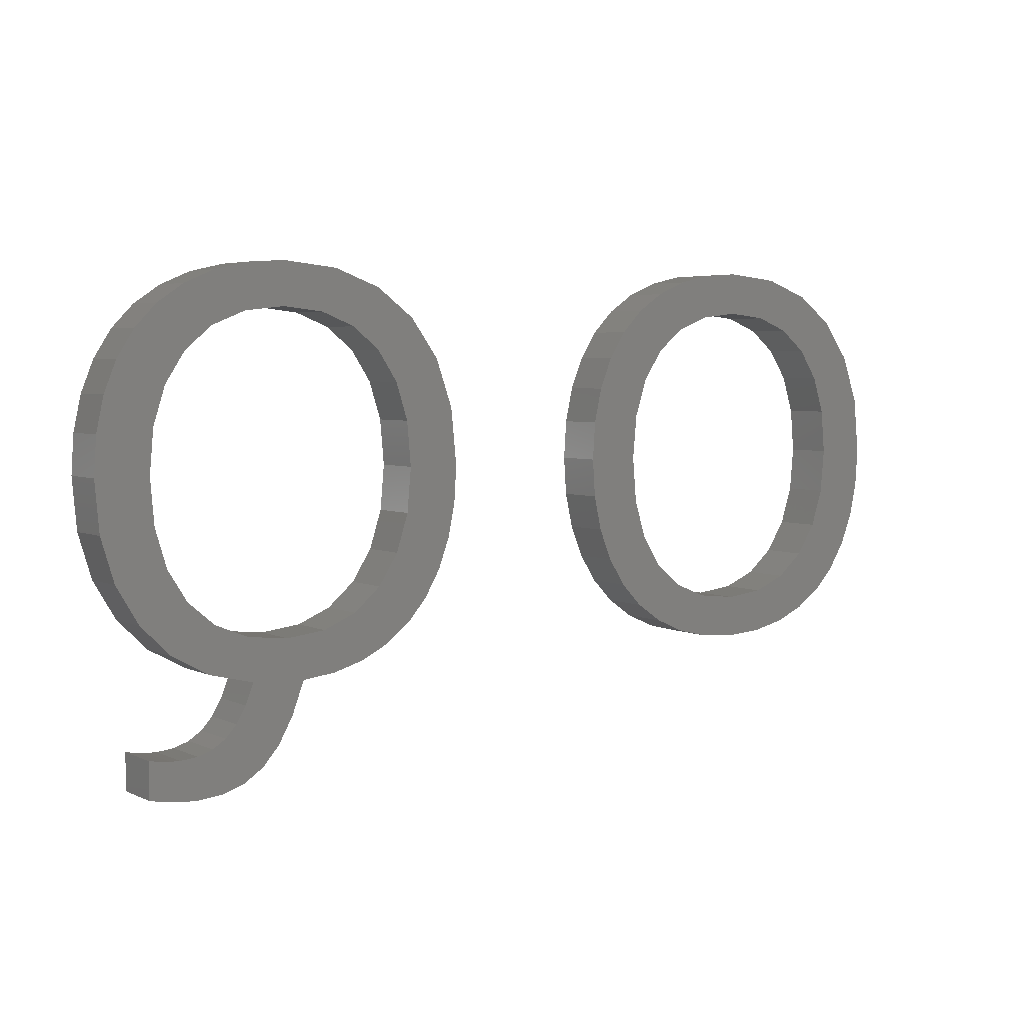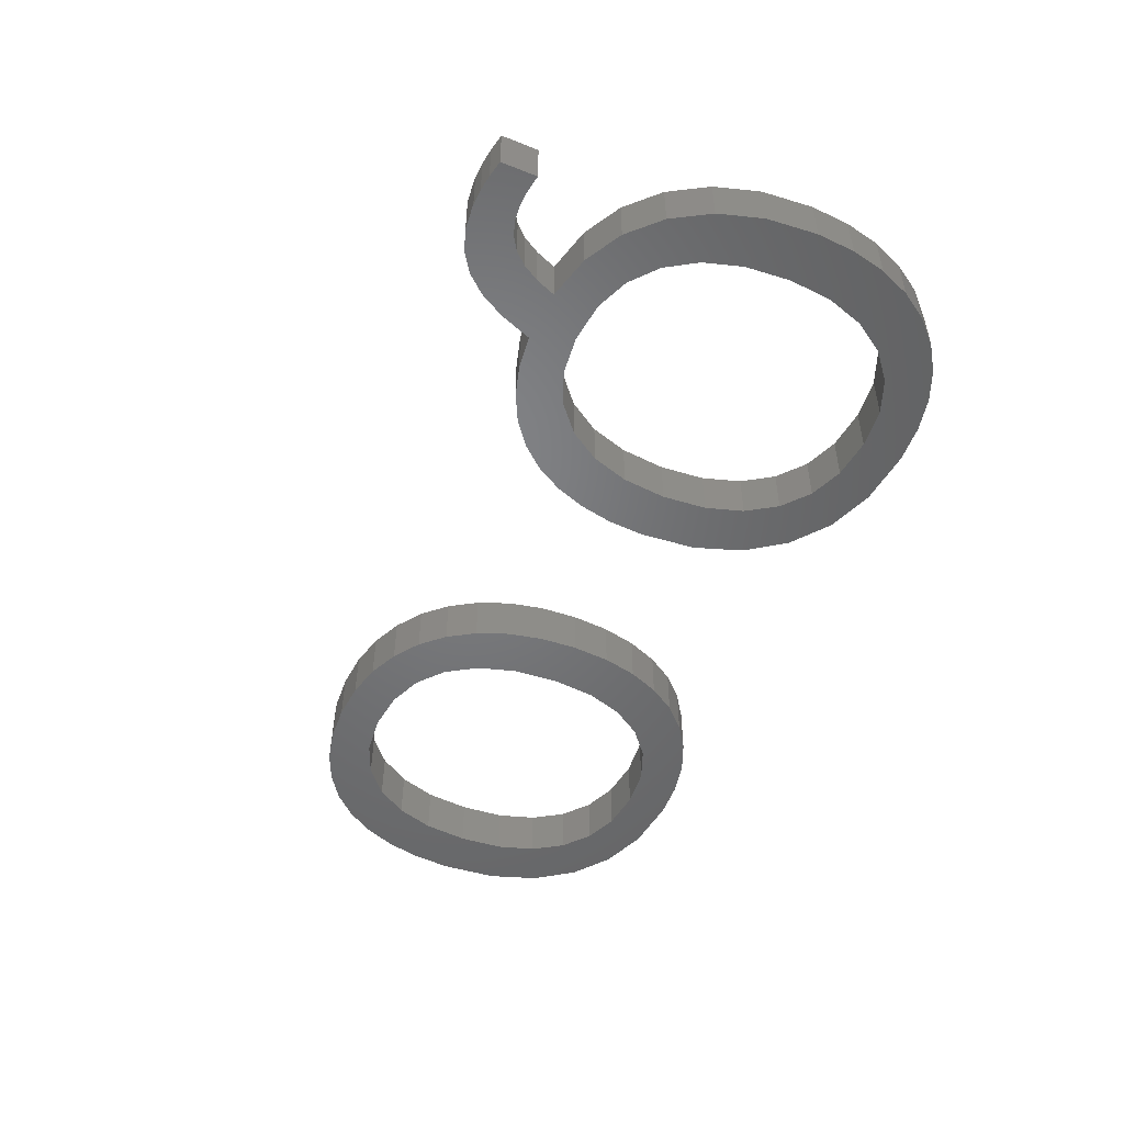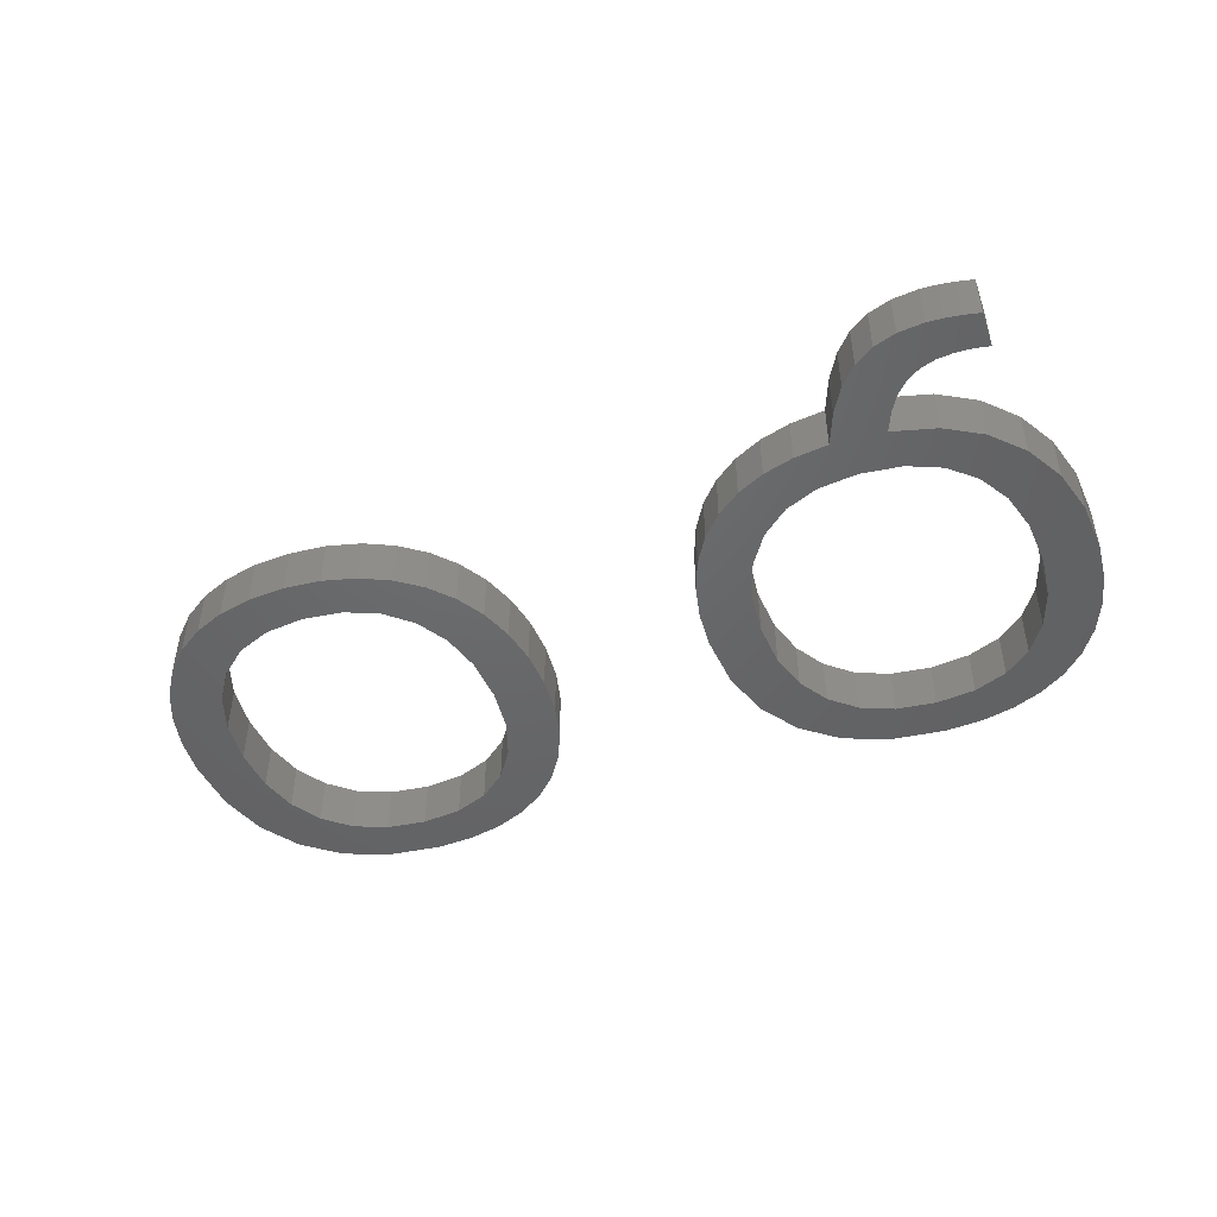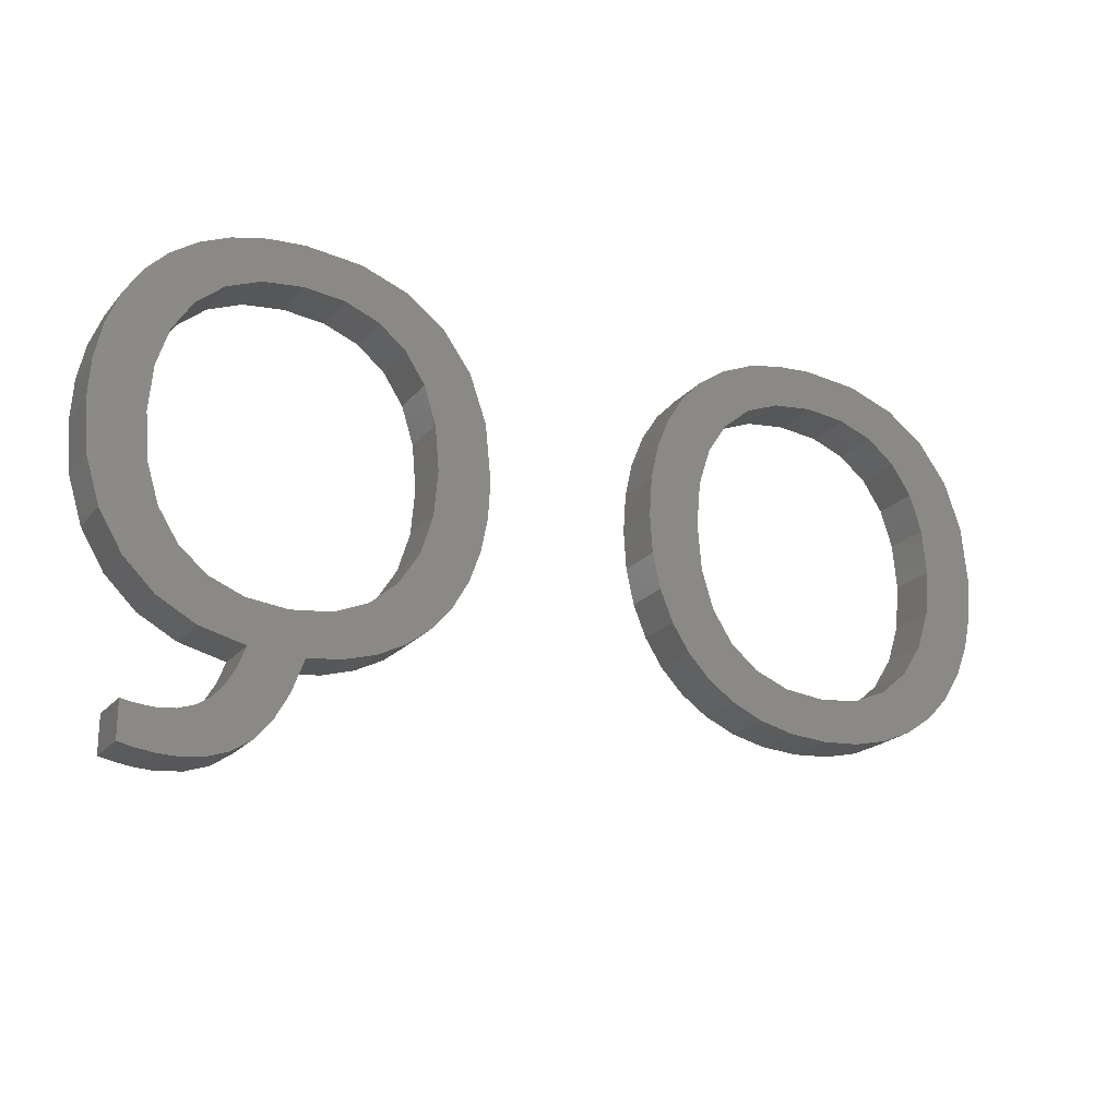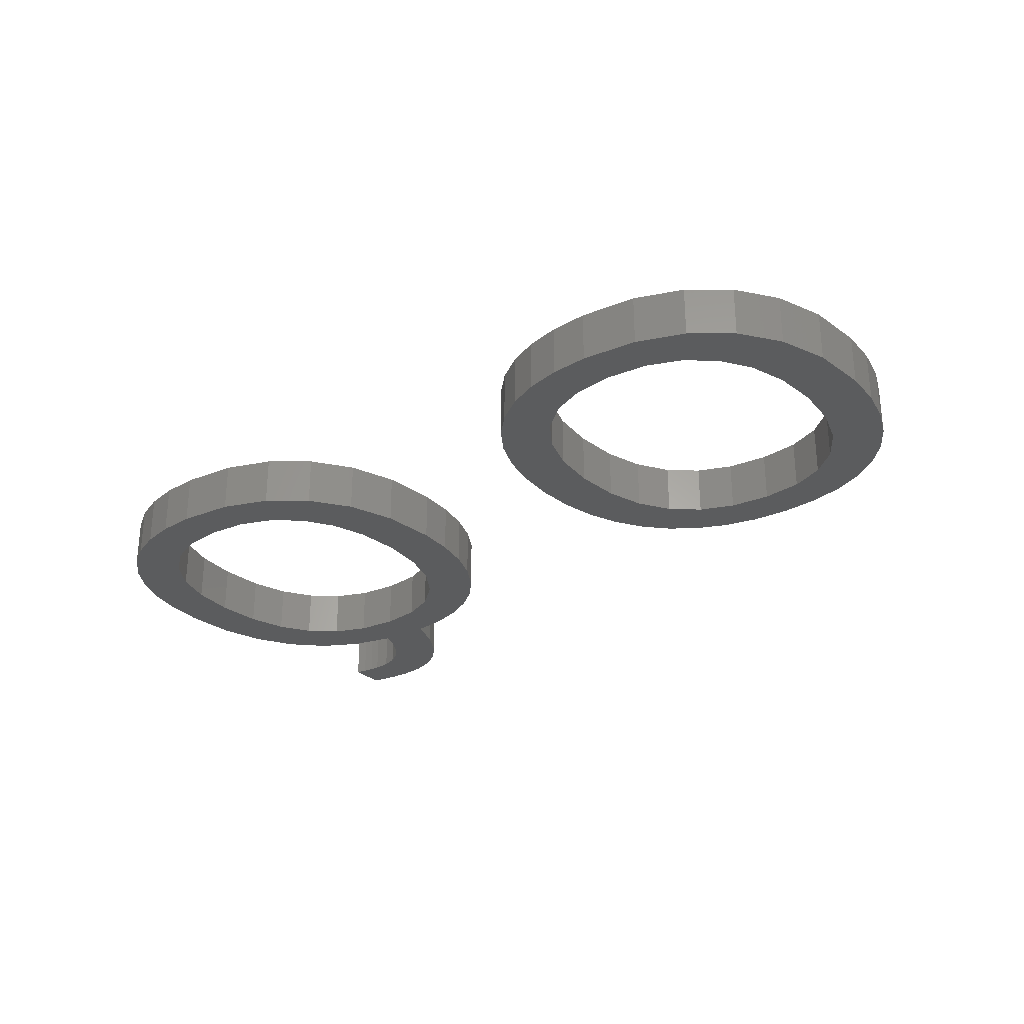
<metadata>
{"format":"stl","ext":"stl","renderer":"f3d","projection":"perspective","resolution":1024,"background":"white","views":[{"elev":4.4,"azim":144.9,"up":"+Y"},{"elev":-50.6,"azim":66.5,"up":"+Z"},{"elev":-47.3,"azim":18.9,"up":"+Z"},{"elev":-21.1,"azim":151.7,"up":"+Y"},{"elev":-28.0,"azim":-142.8,"up":"+Z"}]}
</metadata>
<code>
# stl→obj: 260 verts, 520 faces
v 21.47 9.349 2
v 23.81 9.791 2
v 23.3 8.528 2
v 20.69 8.115 2
v 22.6 7.424 2
v 21.95 10.88 2
v 41.69 2.598 2
v 40.38 1.189 2
v 41.16 2.937 2
v 39.61 1.705 2
v 22.1 12.71 2
v 24.12 11.19 2
v 40.71 3.428 2
v 21.72 6.504 2
v 20.67 5.77 2
v 19.61 7.212 2
v 42.3 2.395 2
v 41.28 0.8792 2
v 24.22 12.71 2
v 24.12 14.24 2
v 40.32 4.088 2
v 38.95 2.463 2
v 38.37 3.497 2
v 18.25 6.67 2
v 19.46 5.236 2
v 23.81 15.63 2
v 21.94 14.47 2
v 21.47 15.96 2
v 40 4.917 2
v 38.55 6.445 2
v 40.18 6.626 2
v 19.48 20.08 2
v 18.25 18.62 2
v 18.13 20.39 2
v 44.24 1.015 2
v 43.81 2.39 2
v 44.24 2.468 2
v 43.57 0.8822 2
v 16.65 18.8 2
v 43.39 2.343 2
v 20.68 17.18 2
v 19.59 18.08 2
v 21.74 18.85 2
v 22.62 17.96 2
v 16.64 20.49 2
v 15.03 18.62 2
v 14.43 20.26 2
v 36.36 20.26 2
v 38.57 20.49 2
v 36.96 18.62 2
v 23.31 16.88 2
v 12.57 19.57 2
v 12.59 17.2 2
v 11.06 18.43 2
v 11.79 15.99 2
v 9.944 16.88 2
v 11.32 14.49 2
v 9.275 14.97 2
v 11.16 12.71 2
v 9.052 12.71 2
v 11.32 10.94 2
v 9.152 11.18 2
v 13.68 18.09 2
v 9.452 9.778 2
v 11.8 9.421 2
v 18.11 4.915 2
v 16.62 4.808 2
v 16.62 6.489 2
v 10.64 7.405 2
v 12.6 8.169 2
v 11.51 6.488 2
v 13.77 5.231 2
v 15.03 6.676 2
v 15.13 4.914 2
v 13.69 7.236 2
v 12.56 5.759 2
v 42.31 0.776 2
v 9.952 8.511 2
v 20.69 19.56 2
v 32.43 7.548 2
v 34.53 8.131 2
v 33.22 6.637 2
v 44.52 7.378 2
v 43.4 9.315 2
v 45.42 8.894 2
v 45.97 10.67 2
v 44.03 12.69 2
v 46.15 12.69 2
v 43.87 14.46 2
v 46.05 14.23 2
v 42.99 2.327 2
v 36.96 6.632 2
v 35.28 5.34 2
v 35.62 7.194 2
v 42.93 0.8026 2
v 36.51 4.977 2
v 37.88 4.808 2
v 41.79 5.359 2
v 41.54 7.17 2
v 43.67 18.85 2
v 42.61 17.17 2
v 41.52 18.07 2
v 43.29 6.18 2
v 42.62 8.077 2
v 43.88 10.85 2
v 41.41 20.08 2
v 40.18 18.62 2
v 40.06 20.39 2
v 38.58 18.8 2
v 32.99 18.42 2
v 33.72 15.98 2
v 31.87 16.87 2
v 33.24 14.48 2
v 31.2 14.96 2
v 33.73 9.387 2
v 31.35 9.86 2
v 33.25 10.91 2
v 34.18 5.897 2
v 43.4 15.95 2
v 45.74 15.62 2
v 31.8 8.63 2
v 31.07 11.21 2
v 33.09 12.69 2
v 30.98 12.69 2
v 34.52 17.19 2
v 34.5 19.57 2
v 35.61 18.08 2
v 42.62 19.56 2
v 44.55 17.95 2
v 45.24 16.87 2
v 23.3 8.528 4
v 23.81 9.791 4
v 21.47 9.349 4
v 22.6 7.424 4
v 20.69 8.115 4
v 21.95 10.88 4
v 41.16 2.937 4
v 40.38 1.189 4
v 41.69 2.598 4
v 39.61 1.705 4
v 24.12 11.19 4
v 22.1 12.71 4
v 40.71 3.428 4
v 19.61 7.212 4
v 20.67 5.77 4
v 21.72 6.504 4
v 41.28 0.8792 4
v 42.3 2.395 4
v 24.12 14.24 4
v 24.22 12.71 4
v 38.37 3.497 4
v 38.95 2.463 4
v 40.32 4.088 4
v 19.46 5.236 4
v 18.25 6.67 4
v 21.47 15.96 4
v 21.94 14.47 4
v 23.81 15.63 4
v 40.18 6.626 4
v 38.55 6.445 4
v 40 4.917 4
v 18.13 20.39 4
v 18.25 18.62 4
v 19.48 20.08 4
v 44.24 2.468 4
v 43.81 2.39 4
v 44.24 1.015 4
v 43.57 0.8822 4
v 16.65 18.8 4
v 43.39 2.343 4
v 21.74 18.85 4
v 19.59 18.08 4
v 20.68 17.18 4
v 22.62 17.96 4
v 14.43 20.26 4
v 15.03 18.62 4
v 16.64 20.49 4
v 36.96 18.62 4
v 38.57 20.49 4
v 36.36 20.26 4
v 23.31 16.88 4
v 11.06 18.43 4
v 12.59 17.2 4
v 12.57 19.57 4
v 9.944 16.88 4
v 11.79 15.99 4
v 9.275 14.97 4
v 11.32 14.49 4
v 9.052 12.71 4
v 11.16 12.71 4
v 9.152 11.18 4
v 11.32 10.94 4
v 13.68 18.09 4
v 11.8 9.421 4
v 9.452 9.778 4
v 16.62 6.489 4
v 16.62 4.808 4
v 18.11 4.915 4
v 11.51 6.488 4
v 12.6 8.169 4
v 10.64 7.405 4
v 15.13 4.914 4
v 15.03 6.676 4
v 13.77 5.231 4
v 13.69 7.236 4
v 12.56 5.759 4
v 42.31 0.776 4
v 9.952 8.511 4
v 20.69 19.56 4
v 33.22 6.637 4
v 34.53 8.131 4
v 32.43 7.548 4
v 45.42 8.894 4
v 43.4 9.315 4
v 44.52 7.378 4
v 46.15 12.69 4
v 44.03 12.69 4
v 45.97 10.67 4
v 46.05 14.23 4
v 43.87 14.46 4
v 42.99 2.327 4
v 35.62 7.194 4
v 35.28 5.34 4
v 36.96 6.632 4
v 42.93 0.8026 4
v 36.51 4.977 4
v 37.88 4.808 4
v 41.54 7.17 4
v 41.79 5.359 4
v 41.52 18.07 4
v 42.61 17.17 4
v 43.67 18.85 4
v 42.62 8.077 4
v 43.29 6.18 4
v 43.88 10.85 4
v 40.06 20.39 4
v 40.18 18.62 4
v 41.41 20.08 4
v 38.58 18.8 4
v 31.87 16.87 4
v 33.72 15.98 4
v 32.99 18.42 4
v 31.2 14.96 4
v 33.24 14.48 4
v 33.25 10.91 4
v 31.35 9.86 4
v 33.73 9.387 4
v 34.18 5.897 4
v 45.74 15.62 4
v 43.4 15.95 4
v 31.8 8.63 4
v 33.09 12.69 4
v 31.07 11.21 4
v 30.98 12.69 4
v 34.5 19.57 4
v 34.52 17.19 4
v 35.61 18.08 4
v 42.62 19.56 4
v 44.55 17.95 4
v 45.24 16.87 4
f 1 2 3
f 4 1 5
f 6 2 1
f 7 8 9
f 8 10 9
f 6 11 12
f 9 10 13
f 14 15 16
f 7 17 18
f 19 11 20
f 21 22 23
f 24 16 25
f 26 27 28
f 29 30 31
f 32 33 34
f 35 36 37
f 38 36 35
f 39 34 33
f 36 38 40
f 41 42 43
f 28 41 44
f 45 46 47
f 48 49 50
f 51 28 44
f 52 53 54
f 54 55 56
f 55 57 58
f 57 59 60
f 59 61 62
f 52 63 53
f 64 61 65
f 66 67 68
f 69 70 71
f 72 73 74
f 75 73 72
f 76 75 72
f 71 70 75
f 68 74 73
f 68 67 74
f 17 77 18
f 78 65 69
f 76 71 75
f 69 65 70
f 78 64 65
f 61 64 62
f 59 62 60
f 57 60 58
f 55 58 56
f 53 55 54
f 52 47 63
f 63 47 46
f 39 45 34
f 46 45 39
f 32 42 33
f 42 79 43
f 32 79 42
f 41 43 44
f 51 26 28
f 27 20 11
f 26 20 27
f 19 12 11
f 12 2 6
f 3 5 1
f 5 14 4
f 4 14 16
f 16 15 25
f 68 24 66
f 24 25 66
f 80 81 82
f 83 84 85
f 86 87 88
f 87 89 90
f 38 91 40
f 92 93 94
f 38 95 91
f 91 95 77
f 17 91 77
f 92 96 93
f 97 96 92
f 98 31 99
f 100 101 102
f 83 103 104
f 85 105 86
f 106 107 108
f 109 108 107
f 110 111 112
f 111 113 114
f 115 116 117
f 92 30 97
f 82 81 118
f 22 21 13
f 23 29 21
f 30 29 97
f 97 29 23
f 22 13 10
f 18 8 7
f 119 120 89
f 121 115 80
f 94 118 81
f 93 118 94
f 80 115 81
f 121 116 115
f 117 122 123
f 116 122 117
f 123 124 113
f 122 124 123
f 113 124 114
f 111 114 112
f 125 110 126
f 111 110 125
f 125 126 127
f 50 127 48
f 127 126 48
f 109 49 108
f 50 49 109
f 106 102 107
f 102 128 100
f 106 128 102
f 101 129 119
f 100 129 101
f 119 130 120
f 129 130 119
f 89 120 90
f 87 90 88
f 105 87 86
f 84 105 85
f 104 84 83
f 99 104 103
f 98 99 103
f 29 31 98
f 131 132 133
f 134 133 135
f 133 132 136
f 137 138 139
f 137 140 138
f 141 142 136
f 143 140 137
f 144 145 146
f 147 148 139
f 149 142 150
f 151 152 153
f 154 144 155
f 156 157 158
f 159 160 161
f 162 163 164
f 165 166 167
f 167 166 168
f 163 162 169
f 170 168 166
f 171 172 173
f 174 173 156
f 175 176 177
f 178 179 180
f 174 156 181
f 182 183 184
f 185 186 182
f 187 188 186
f 189 190 188
f 191 192 190
f 183 193 184
f 194 192 195
f 196 197 198
f 199 200 201
f 202 203 204
f 204 203 205
f 204 205 206
f 205 200 199
f 203 202 196
f 202 197 196
f 147 207 148
f 201 194 208
f 205 199 206
f 200 194 201
f 194 195 208
f 191 195 192
f 189 191 190
f 187 189 188
f 185 187 186
f 182 186 183
f 193 175 184
f 176 175 193
f 162 177 169
f 169 177 176
f 163 172 164
f 171 209 172
f 172 209 164
f 174 171 173
f 156 158 181
f 142 149 157
f 157 149 158
f 142 141 150
f 136 132 141
f 133 134 131
f 135 146 134
f 144 146 135
f 154 145 144
f 198 155 196
f 198 154 155
f 210 211 212
f 213 214 215
f 216 217 218
f 219 220 217
f 170 221 168
f 222 223 224
f 221 225 168
f 207 225 221
f 207 221 148
f 223 226 224
f 224 226 227
f 228 159 229
f 230 231 232
f 233 234 215
f 218 235 213
f 236 237 238
f 237 236 239
f 240 241 242
f 243 244 241
f 245 246 247
f 227 160 224
f 248 211 210
f 143 153 152
f 153 161 151
f 227 161 160
f 151 161 227
f 140 143 152
f 139 138 147
f 220 249 250
f 212 247 251
f 211 248 222
f 222 248 223
f 211 247 212
f 247 246 251
f 252 253 245
f 245 253 246
f 244 254 252
f 252 254 253
f 243 254 244
f 240 243 241
f 255 242 256
f 256 242 241
f 257 255 256
f 180 257 178
f 180 255 257
f 236 179 239
f 239 179 178
f 237 230 238
f 232 258 230
f 230 258 238
f 250 259 231
f 231 259 232
f 249 260 250
f 250 260 259
f 219 249 220
f 216 219 217
f 218 217 235
f 213 235 214
f 215 214 233
f 234 233 228
f 234 228 229
f 229 159 161
f 25 198 66
f 25 154 198
f 15 154 25
f 15 145 154
f 14 145 15
f 14 146 145
f 5 146 14
f 5 134 146
f 3 134 5
f 3 131 134
f 2 131 3
f 2 132 131
f 12 132 2
f 12 141 132
f 19 141 12
f 19 150 141
f 20 150 19
f 20 149 150
f 26 149 20
f 26 158 149
f 51 158 26
f 51 181 158
f 44 181 51
f 44 174 181
f 43 174 44
f 43 171 174
f 79 171 43
f 79 209 171
f 32 209 79
f 32 164 209
f 34 164 32
f 34 162 164
f 45 162 34
f 45 177 162
f 47 177 45
f 47 175 177
f 52 175 47
f 52 184 175
f 54 184 52
f 54 182 184
f 56 182 54
f 56 185 182
f 58 185 56
f 58 187 185
f 60 187 58
f 60 189 187
f 62 189 60
f 62 191 189
f 64 191 62
f 64 195 191
f 78 195 64
f 78 208 195
f 69 208 78
f 69 201 208
f 71 201 69
f 71 199 201
f 76 199 71
f 76 206 199
f 72 206 76
f 72 204 206
f 74 204 72
f 74 202 204
f 67 202 74
f 67 197 202
f 66 197 67
f 66 198 197
f 75 205 73
f 203 73 205
f 70 200 75
f 205 75 200
f 65 194 70
f 200 70 194
f 61 192 65
f 194 65 192
f 59 190 61
f 192 61 190
f 57 188 59
f 190 59 188
f 55 186 57
f 188 57 186
f 53 183 55
f 186 55 183
f 63 193 53
f 183 53 193
f 46 176 63
f 193 63 176
f 39 169 46
f 176 46 169
f 33 163 39
f 169 39 163
f 42 172 33
f 163 33 172
f 41 173 42
f 172 42 173
f 28 156 41
f 173 41 156
f 27 157 28
f 156 28 157
f 11 142 27
f 157 27 142
f 6 136 11
f 142 11 136
f 1 133 6
f 136 6 133
f 4 135 1
f 133 1 135
f 16 144 4
f 135 4 144
f 24 155 16
f 144 16 155
f 68 196 24
f 155 24 196
f 73 203 68
f 196 68 203
f 38 225 95
f 38 168 225
f 35 168 38
f 35 167 168
f 37 167 35
f 37 165 167
f 36 165 37
f 36 166 165
f 40 166 36
f 40 170 166
f 91 170 40
f 91 221 170
f 17 221 91
f 17 148 221
f 7 148 17
f 7 139 148
f 9 139 7
f 9 137 139
f 13 137 9
f 13 143 137
f 21 143 13
f 21 153 143
f 29 153 21
f 29 161 153
f 98 161 29
f 98 229 161
f 103 229 98
f 103 234 229
f 83 234 103
f 83 215 234
f 85 215 83
f 85 213 215
f 86 213 85
f 86 218 213
f 88 218 86
f 88 216 218
f 90 216 88
f 90 219 216
f 120 219 90
f 120 249 219
f 130 249 120
f 130 260 249
f 129 260 130
f 129 259 260
f 100 259 129
f 100 232 259
f 128 232 100
f 128 258 232
f 106 258 128
f 106 238 258
f 108 238 106
f 108 236 238
f 49 236 108
f 49 179 236
f 48 179 49
f 48 180 179
f 126 180 48
f 126 255 180
f 110 255 126
f 110 242 255
f 112 242 110
f 112 240 242
f 114 240 112
f 114 243 240
f 124 243 114
f 124 254 243
f 122 254 124
f 122 253 254
f 116 253 122
f 116 246 253
f 121 246 116
f 121 251 246
f 80 251 121
f 80 212 251
f 82 212 80
f 82 210 212
f 118 210 82
f 118 248 210
f 93 248 118
f 93 223 248
f 96 223 93
f 96 226 223
f 97 226 96
f 97 227 226
f 23 227 97
f 23 151 227
f 22 151 23
f 22 152 151
f 10 152 22
f 10 140 152
f 8 140 10
f 8 138 140
f 18 138 8
f 18 147 138
f 77 147 18
f 77 207 147
f 95 207 77
f 95 225 207
f 94 222 92
f 224 92 222
f 81 211 94
f 222 94 211
f 115 247 81
f 211 81 247
f 117 245 115
f 247 115 245
f 123 252 117
f 245 117 252
f 113 244 123
f 252 123 244
f 111 241 113
f 244 113 241
f 125 256 111
f 241 111 256
f 127 257 125
f 256 125 257
f 50 178 127
f 257 127 178
f 109 239 50
f 178 50 239
f 107 237 109
f 239 109 237
f 102 230 107
f 237 107 230
f 101 231 102
f 230 102 231
f 119 250 101
f 231 101 250
f 89 220 119
f 250 119 220
f 87 217 89
f 220 89 217
f 105 235 87
f 217 87 235
f 84 214 105
f 235 105 214
f 104 233 84
f 214 84 233
f 99 228 104
f 233 104 228
f 31 159 99
f 228 99 159
f 30 160 31
f 159 31 160
f 92 224 30
f 160 30 224

</code>
